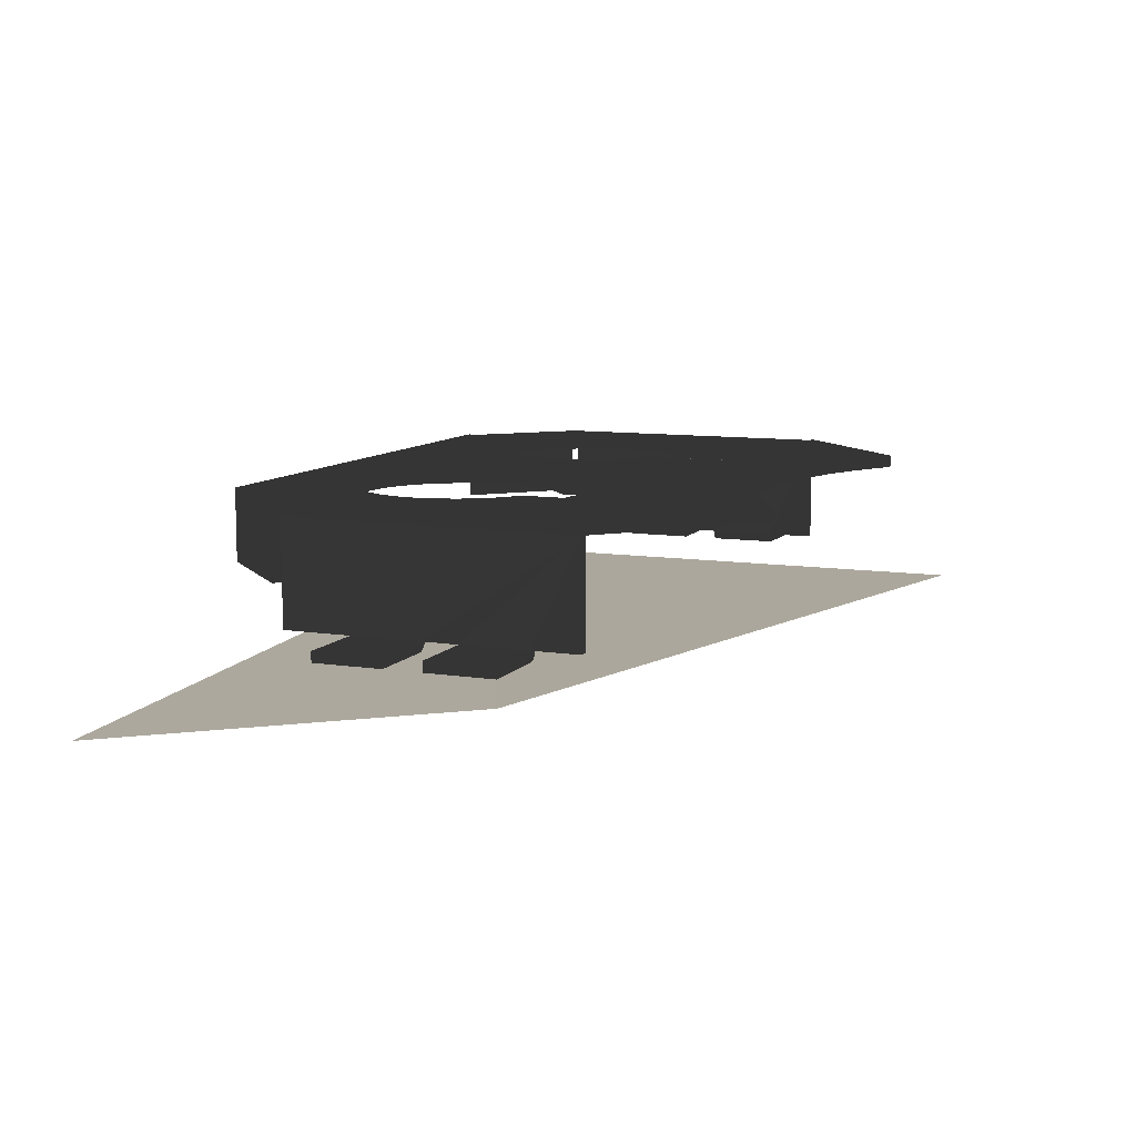
<metadata>
{"format":"obj","ext":"obj","renderer":"f3d","projection":"perspective","resolution":1024,"background":"white","views":[{"elev":9.6,"azim":-68.0,"up":"+Z"}]}
</metadata>
<code>
v 4103 -3012 5
v 3997 -3060 7.778
v 3997 -3012 0
f 1 2 3
v 4103 -3080 5
f 3 1 4
f 2 1 4
f 4 2 3
v 4070 -3040 19.3
v 4072 -3040 19.3
v 4075 -3044 19.3
f 5 6 7
v 4075 -3040 19.3
f 7 6 8
v 4068 -3036 19.3
v 4069 -3037 19.3
v 4067 -3037 19.3
f 9 10 11
v 4069 -3039 19.3
f 11 10 12
v 4066 -3037 19.3
f 11 12 13
v 4067 -3039 19.3
f 13 12 14
v 4067 -3040 19.3
v 4069 -3040 19.3
v 4065 -3044 19.3
f 15 16 17
v 4069 -3042 19.3
f 17 16 18
f 17 18 7
v 4070 -3042 19.3
f 7 18 19
f 7 19 5
v 4069 -3036 19.3
f 9 20 10
v 4071 -3036 19.3
f 10 20 21
v 4070 -3037 19.3
f 10 21 22
v 4072 -3036 19.3
f 22 21 23
v 4070 -3039 19.3
f 22 23 24
v 4073 -3037 19.3
f 24 23 25
v 4072 -3039 19.3
f 24 25 26
v 4065 -3040 19.3
f 17 27 15
v 4065 -3039 19.3
f 15 27 28
f 15 28 14
v 4065 -3038 19.3
f 14 28 29
f 14 29 13
v 4073 -3037 19.3
f 25 30 26
v 4074 -3038 19.3
f 26 30 31
f 26 31 6
v 4074 -3039 19.3
f 6 31 32
f 6 32 8
v 4025 -3061 22.99
v 4025 -3061 24.17
v 4025 -3061 22.99
f 33 34 35
v 4025 -3061 24.17
f 35 34 36
v 4075 -3061 24.17
v 4075 -3061 22.99
v 4075 -3061 24.17
f 37 38 39
v 4075 -3061 22.99
f 39 38 40
v 4008 -3059 10.01
v 4008 -3051 10.02
v 4009 -3051 10.22
f 41 42 43
v 4009 -3059 10.25
f 41 43 44
v 4009 -3051 10.7
f 44 43 45
v 4009 -3059 10.75
f 44 45 46
v 4009 -3051 11.18
f 46 45 47
v 4009 -3059 11.18
f 46 47 48
v 4000 -3051 10
v 4000 -3059 10
v 4000 -3051 11.18
f 49 50 51
v 4000 -3059 11.18
f 51 50 52
f 42 41 49
f 49 41 50
v 4008 -3059 11.18
f 52 53 51
v 4008 -3051 11.18
f 51 53 54
v 4092 -3051 10.01
v 4092 -3059 10.02
v 4091 -3059 10.22
f 55 56 57
v 4091 -3051 10.25
f 55 57 58
v 4091 -3059 10.7
f 58 57 59
v 4091 -3051 10.75
f 58 59 60
v 4091 -3059 11.18
f 60 59 61
v 4091 -3051 11.18
f 60 61 62
v 4100 -3051 11.18
v 4100 -3059 11.18
v 4100 -3051 10
f 63 64 65
v 4100 -3059 10
f 65 64 66
f 65 66 55
f 55 66 56
v 4092 -3059 11.18
v 4092 -3051 11.18
f 67 64 68
f 68 64 63
v 4080 -3020 22.99
v 4081 -3019 22.99
v 4080 -3020 15.91
f 69 70 71
v 4081 -3019 15.91
f 71 70 72
v 4091 -3030 23.07
f 70 73 72
v 4091 -3030 15.91
f 72 73 74
v 4090 -3031 15.91
v 4090 -3031 22.99
f 75 76 71
f 71 76 69
f 76 75 74
f 76 74 73
v 4092 -3039 11.18
v 4092 -3031 11.18
v 4092 -3031 23.16
f 77 78 79
v 4092 -3065 11.18
v 4092 -3065 23
f 80 67 81
f 81 67 68
f 81 68 79
v 4092 -3047 11.18
f 79 68 82
f 79 82 77
v 4091 -3065 11.18
v 4091 -3065 22.99
f 61 83 84
v 4091 -3031 11.18
v 4091 -3039 11.18
v 4091 -3031 22.99
f 85 86 87
v 4091 -3047 11.18
f 87 86 88
f 87 88 84
f 84 88 62
f 84 62 61
f 81 84 80
f 80 84 83
f 85 87 78
f 78 87 79
v 4009 -3065 22.99
v 4008 -3065 22.99
v 4009 -3065 11.18
f 89 90 91
v 4008 -3065 11.18
f 91 90 92
f 53 92 90
v 4008 -3031 11.18
v 4008 -3039 11.18
v 4008 -3031 23.05
f 93 94 95
v 4008 -3047 11.18
f 95 94 96
f 95 96 90
f 90 96 54
f 90 54 53
v 4009 -3039 11.18
v 4009 -3031 11.18
v 4009 -3031 22.99
f 97 98 99
f 91 48 89
f 89 48 47
f 89 47 99
v 4009 -3047 11.18
f 99 47 100
f 99 100 97
f 99 98 93
f 99 93 95
v 4023 -3078 24.17
v 4023 -3079 24.17
v 4024 -3079 24.17
f 101 102 103
v 4077 -3078 24.17
v 4092 -3065 24.17
v 4091 -3065 24.17
f 104 105 106
v 4075 -3057 24.17
v 4065 -3057 24.17
f 107 108 39
v 4065 -3061 24.17
f 39 108 109
v 4064 -3061 24.17
v 4052 -3072 24.17
v 4057 -3072 24.17
f 110 111 112
v 4081 -3019 24.17
v 4019 -3019 24.17
v 4080 -3020 24.17
f 113 114 115
v 4020 -3020 24.17
f 115 114 116
v 4009 -3065 24.17
v 4008 -3065 24.17
f 117 118 101
v 4075 -3051 24.17
v 4077 -3050 24.17
f 119 37 120
f 120 37 106
v 4079 -3048 24.17
f 120 106 121
v 4080 -3046 24.17
f 121 106 122
v 4026 -3079 24.17
v 4030 -3076 24.17
f 123 124 34
f 110 112 109
v 4061 -3073 24.17
f 109 112 125
f 109 125 39
v 4066 -3075 24.17
f 39 125 126
f 39 126 37
v 4070 -3076 24.17
f 37 126 127
f 37 127 106
v 4038 -3050 24.17
v 4036 -3051 24.17
v 4036 -3061 24.17
f 128 129 130
v 4035 -3057 24.17
v 4025 -3057 24.17
v 4035 -3061 24.17
f 131 132 133
f 133 132 36
f 34 124 36
v 4023 -3050 24.17
v 4021 -3048 24.17
f 134 135 117
v 4074 -3079 24.17
f 127 136 106
v 4075 -3079 24.17
f 106 136 137
v 4025 -3079 24.17
f 123 117 138
v 4077 -3079 24.17
v 4076 -3079 24.17
f 139 104 140
f 140 104 106
v 4076 -3079 24.17
f 140 106 141
f 141 106 137
v 4034 -3075 24.17
f 124 142 36
v 4039 -3073 24.17
f 36 142 143
f 36 143 133
f 133 143 130
f 123 34 117
v 4025 -3051 24.17
f 117 34 144
f 117 144 134
v 4026 -3031 24.17
v 4028 -3030 24.17
f 145 146 116
v 4064 -3051 24.17
v 4062 -3050 24.17
f 110 147 148
f 101 103 117
v 4024 -3079 24.17
f 117 103 149
f 117 149 138
v 4020 -3046 24.17
f 135 150 117
v 4019 -3043 24.17
f 117 150 151
v 4009 -3031 24.17
f 117 151 152
v 4019 -3041 24.17
f 152 151 153
v 4019 -3039 24.17
f 152 153 154
v 4037 -3032 24.17
v 4039 -3034 24.17
f 155 156 115
v 4070 -3030 24.17
v 4072 -3030 24.17
f 157 158 115
v 4043 -3072 24.17
f 143 159 130
v 4048 -3072 24.17
f 130 159 160
f 130 160 128
f 128 160 111
v 4039 -3048 24.17
f 128 111 161
f 161 111 110
v 4041 -3046 24.17
f 161 110 162
f 162 110 148
v 4080 -3036 24.17
v 4081 -3039 24.17
v 4091 -3031 24.17
f 163 164 165
v 4081 -3041 24.17
f 165 164 166
f 165 166 106
v 4081 -3043 24.17
f 106 166 167
f 106 167 122
v 4020 -3036 24.17
f 154 168 152
v 4022 -3034 24.17
f 152 168 169
f 152 169 116
v 4023 -3032 24.17
f 116 169 170
f 116 170 145
v 4074 -3031 24.17
f 158 171 115
v 4077 -3032 24.17
f 115 171 172
f 115 172 165
v 4078 -3034 24.17
f 165 172 173
f 165 173 163
v 4058 -3041 24.17
v 4042 -3041 24.17
v 4059 -3043 24.17
f 174 175 176
v 4041 -3043 24.17
f 176 175 177
v 4059 -3046 24.17
f 176 177 178
f 178 177 162
v 4061 -3048 24.17
f 178 162 179
f 179 162 148
v 4059 -3039 24.17
f 174 180 175
v 4060 -3036 24.17
f 175 180 181
v 4041 -3039 24.17
f 175 181 182
v 4061 -3034 24.17
f 182 181 183
v 4040 -3036 24.17
f 182 183 184
v 4063 -3032 24.17
f 184 183 185
f 184 185 156
v 4065 -3031 24.17
f 156 185 186
f 156 186 115
v 4067 -3030 24.17
f 115 186 187
f 115 187 157
v 4030 -3030 24.17
f 146 188 116
v 4033 -3030 24.17
f 116 188 189
f 116 189 115
v 4035 -3031 24.17
f 115 189 190
f 115 190 155
v 4019 -3019 22.99
v 4020 -3020 22.99
f 191 70 192
f 192 70 69
v 4065 -3061 22.99
v 4065 -3058 22.99
v 4075 -3058 22.99
f 193 194 195
v 4023 -3079 22.99
f 90 89 196
v 4024 -3079 22.99
f 196 89 197
v 4025 -3058 22.99
v 4035 -3058 22.99
f 198 199 35
v 4035 -3061 22.99
f 35 199 200
v 4036 -3061 22.99
v 4048 -3072 22.99
v 4043 -3072 22.99
f 201 202 203
v 4077 -3079 22.99
f 84 81 204
v 4025 -3051 22.99
v 4023 -3050 22.99
f 205 33 206
f 206 33 89
v 4021 -3048 22.99
f 206 89 207
v 4020 -3046 22.99
f 207 89 208
f 201 203 200
v 4039 -3073 22.99
f 200 203 209
f 200 209 35
v 4034 -3075 22.99
f 35 209 210
f 35 210 33
v 4030 -3076 22.99
f 33 210 211
f 33 211 89
v 4026 -3079 22.99
f 89 211 212
v 4062 -3050 22.99
v 4064 -3051 22.99
v 4064 -3061 22.99
f 213 214 215
v 4075 -3079 22.99
v 4074 -3079 22.99
f 216 217 84
f 84 217 38
v 4070 -3076 22.99
f 38 217 218
f 38 218 40
v 4066 -3075 22.99
f 40 218 219
v 4061 -3073 22.99
f 40 219 220
v 4025 -3079 22.99
f 212 221 89
v 4024 -3079 22.99
f 89 221 222
f 89 222 197
v 4052 -3072 22.99
f 215 223 213
f 213 223 202
v 4061 -3048 22.99
f 213 202 224
f 224 202 201
v 4059 -3046 22.99
f 224 201 225
f 195 40 193
f 193 40 220
f 193 220 215
v 4057 -3072 22.99
f 215 220 226
f 215 226 223
v 4039 -3048 22.99
v 4041 -3046 22.99
v 4058 -3041 22.99
f 227 228 229
v 4030 -3030 22.99
v 4028 -3030 22.99
f 230 231 192
v 4076 -3079 22.99
f 204 232 84
v 4076 -3079 22.99
f 84 232 233
f 84 233 216
v 4075 -3051 22.99
f 38 234 84
v 4077 -3050 22.99
f 84 234 235
v 4079 -3048 22.99
f 84 235 236
v 4059 -3043 22.99
f 225 201 237
v 4036 -3051 22.99
f 237 201 238
f 237 238 229
v 4038 -3050 22.99
f 229 238 239
f 229 239 227
v 4080 -3046 22.99
f 236 240 84
v 4081 -3043 22.99
f 84 240 241
f 84 241 87
v 4061 -3034 22.99
v 4041 -3039 22.99
v 4063 -3032 22.99
f 242 243 244
v 4040 -3036 22.99
f 244 243 245
v 4065 -3031 22.99
f 244 245 246
v 4039 -3034 22.99
f 246 245 247
f 246 247 69
v 4072 -3030 22.99
v 4074 -3031 22.99
f 248 69 249
v 4077 -3032 22.99
f 249 69 250
v 4070 -3030 22.99
f 248 251 69
v 4067 -3030 22.99
f 69 251 252
f 69 252 246
v 4091 -3031 22.99
v 4081 -3039 22.99
v 4080 -3036 22.99
f 253 254 255
v 4078 -3034 22.99
f 250 69 256
f 256 69 76
f 256 76 255
f 255 76 253
v 4041 -3043 22.99
f 228 257 229
v 4042 -3041 22.99
f 229 257 258
v 4059 -3039 22.99
f 229 258 259
f 259 258 243
v 4060 -3036 22.99
f 259 243 260
f 260 243 242
v 4037 -3032 22.99
f 247 261 69
v 4035 -3031 22.99
f 69 261 262
f 69 262 192
v 4033 -3030 22.99
f 192 262 263
f 192 263 230
v 4020 -3036 22.99
v 4009 -3031 22.99
v 4022 -3034 22.99
f 264 265 266
v 4026 -3031 22.99
f 231 267 192
v 4023 -3032 22.99
f 192 267 268
v 4010 -3031 22.99
f 192 268 269
f 269 268 266
f 269 266 265
v 4091 -3031 22.99
f 253 270 254
v 4009 -3031 22.99
v 4019 -3039 22.99
f 271 265 272
v 4009 -3031 22.99
f 273 272 99
v 4019 -3041 22.99
f 99 272 274
f 99 274 89
v 4019 -3043 22.99
f 89 274 275
f 89 275 208
f 272 265 264
v 4091 -3031 22.99
f 276 254 270
v 4091 -3031 23.02
f 276 270 277
f 273 271 272
v 4091 -3031 23
f 254 276 278
v 4081 -3041 22.99
f 241 279 87
f 87 279 254
f 87 254 278
v 4009 -3031 22.99
f 271 273 280
f 114 113 191
f 191 113 70
f 101 118 196
f 196 118 90
f 101 196 102
f 102 196 197
f 102 197 103
f 103 197 222
f 103 222 149
f 149 222 221
f 149 221 138
f 138 221 212
f 138 212 123
f 123 212 124
f 124 212 211
f 124 211 142
f 142 211 210
f 142 210 143
f 143 210 209
f 143 209 159
f 159 209 203
f 159 203 160
f 160 203 202
f 160 202 111
f 111 202 223
f 111 223 112
f 112 223 226
f 112 226 125
f 125 226 220
f 125 220 126
f 126 220 219
f 126 219 127
f 127 219 218
f 127 218 136
f 136 218 217
f 136 217 216
f 136 216 137
f 137 216 233
f 137 233 141
f 141 233 232
f 141 232 140
f 140 232 204
f 140 204 139
f 139 204 104
f 105 104 81
f 81 104 204
v 4009 -3065 24.07
f 117 281 118
v 4008 -3065 23.86
f 118 281 282
v 4008 -3065 23.47
f 282 283 118
v 4008 -3065 23.19
f 118 283 284
f 118 284 90
v 4092 -3065 23.47
f 81 285 105
v 4092 -3065 23.82
f 105 285 286
v 4091 -3065 24.12
f 286 287 105
f 105 287 106
v 4019 -3019 23.43
f 114 191 288
v 4019 -3020 23.82
f 114 288 289
v 4020 -3020 24.12
f 289 290 114
f 114 290 116
v 4080 -3020 24.07
f 115 291 113
v 4081 -3020 23.85
f 113 291 292
v 4081 -3019 23.39
f 292 293 113
f 113 293 70
v 4008 -3031 23.55
v 4009 -3031 23.99
v 4009 -3031 23.29
f 294 295 296
v 4009 -3031 23.02
f 297 273 99
v 4009 -3031 23.03
f 280 273 298
v 4009 -3031 23.18
v 4009 -3031 23.2
v 4009 -3031 23.07
f 299 300 301
v 4009 -3031 23.12
f 302 271 301
f 302 301 300
v 4009 -3031 23.16
f 303 299 298
f 298 299 280
f 280 299 301
f 298 273 297
v 4009 -3031 23.37
v 4009 -3031 23.49
f 304 300 305
f 304 305 152
v 4009 -3031 24.14
f 305 306 152
f 295 306 305
f 299 295 305
f 299 305 300
f 296 295 299
f 296 299 303
f 300 304 302
f 280 301 271
v 4009 -3031 23.12
f 307 294 296
v 4009 -3031 23.06
f 307 296 308
f 308 296 303
f 308 303 297
f 297 303 298
f 307 95 294
f 99 95 307
f 99 307 308
f 99 308 297
f 294 95 284
f 284 95 90
f 283 294 284
f 294 283 282
f 294 282 295
f 306 295 281
f 281 295 282
f 306 281 117
f 306 117 152
v 4091 -3031 23.28
v 4091 -3031 23.11
v 4091 -3031 23.07
f 309 310 311
f 276 277 311
v 4091 -3031 23.31
f 311 277 312
f 311 312 309
v 4091 -3031 23.41
v 4091 -3031 23.3
f 309 313 314
f 276 311 278
v 4091 -3031 23.14
f 310 314 315
v 4091 -3031 23.03
f 278 316 87
f 315 87 316
f 310 316 278
v 4091 -3031 24.16
v 4091 -3031 23.37
f 165 317 318
f 318 317 312
f 318 312 277
f 312 317 309
v 4091 -3031 24.04
f 317 319 309
f 309 319 313
f 314 313 319
v 4092 -3031 23.66
f 319 320 314
f 310 309 314
f 315 314 320
f 320 79 315
f 278 311 310
f 316 310 315
f 87 315 79
f 165 106 317
f 317 106 287
f 317 287 319
f 286 319 287
f 286 320 319
f 320 286 285
f 285 79 320
f 285 81 79
v 4009 -3031 23.28
v 4009 -3031 23.11
f 321 322 302
v 4009 -3031 23.05
f 302 323 271
v 4009 -3031 23.31
f 302 324 321
v 4009 -3031 23.41
v 4009 -3030 23.3
f 321 325 326
f 271 323 265
v 4009 -3030 23.14
f 322 326 327
v 4009 -3031 23.03
f 265 328 269
v 4009 -3030 22.99
f 329 269 328
f 327 329 328
f 322 328 265
v 4009 -3031 24.16
f 152 330 304
f 304 330 324
f 304 324 302
f 324 330 321
v 4009 -3030 24.04
f 330 331 321
f 321 331 325
f 326 325 331
v 4009 -3030 23.65
f 331 332 326
f 323 302 322
f 322 321 326
f 327 326 332
v 4009 -3030 23.16
f 327 332 333
f 265 323 322
f 328 322 327
f 329 327 333
f 152 116 330
f 330 116 290
f 330 290 331
f 289 331 290
f 289 332 331
f 332 289 288
f 288 333 332
f 333 288 191
v 4009 -3030 15.91
v 4019 -3019 15.91
f 334 333 335
f 335 333 191
v 4020 -3020 15.91
f 192 269 336
v 4010 -3031 15.91
f 336 269 337
f 335 191 336
f 336 191 192
f 337 269 329
f 333 334 329
f 329 334 337
v 4091 -3031 23.02
f 338 253 76
v 4091 -3031 23.18
v 4091 -3031 23.2
v 4091 -3031 23.07
f 339 340 341
f 277 341 340
v 4091 -3031 23.16
v 4091 -3031 23.03
f 342 339 343
f 343 339 270
f 270 339 341
f 343 253 338
v 4091 -3031 23.49
f 318 340 344
f 318 344 165
v 4091 -3031 24.11
f 344 345 165
v 4091 -3030 23.77
f 346 345 339
f 339 345 344
f 339 344 340
v 4091 -3030 23.29
f 347 346 339
f 347 339 342
f 340 318 277
v 4091 -3030 23.4
f 348 346 347
f 270 341 277
v 4091 -3030 23.12
f 349 348 347
v 4091 -3031 23.06
f 349 347 350
f 350 347 342
f 350 342 338
f 338 342 343
f 253 343 270
f 349 73 348
f 76 73 349
f 76 349 350
f 76 350 338
f 73 70 293
f 293 348 73
f 292 346 293
f 293 346 348
f 291 345 292
f 292 345 346
f 115 345 291
f 345 115 165
v 4008 -3047 10.01
v 4008 -3039 10.02
v 4009 -3039 10.22
f 351 352 353
v 4009 -3047 10.25
f 351 353 354
v 4009 -3039 10.7
f 354 353 355
v 4009 -3047 10.75
f 354 355 356
f 356 355 97
f 356 97 100
v 4000 -3039 10
v 4000 -3047 10
v 4000 -3039 11.18
f 357 358 359
v 4000 -3047 11.18
f 359 358 360
f 352 351 357
f 357 351 358
f 360 96 359
f 359 96 94
v 4092 -3039 10.01
v 4092 -3047 10.02
v 4091 -3047 10.22
f 361 362 363
v 4091 -3039 10.25
f 361 363 364
v 4091 -3047 10.7
f 364 363 365
v 4091 -3039 10.75
f 364 365 366
f 366 365 88
f 366 88 86
v 4100 -3039 11.18
v 4100 -3047 11.18
v 4100 -3039 10
f 367 368 369
v 4100 -3047 10
f 369 368 370
f 369 370 361
f 361 370 362
f 82 368 77
f 77 368 367
f 336 337 335
f 335 337 334
f 75 71 74
f 74 71 72
f 66 64 56
f 56 64 67
f 59 67 61
f 59 57 67
f 67 57 56
f 61 67 83
f 83 67 80
f 370 368 362
f 362 368 82
f 365 82 88
f 365 363 82
f 82 363 362
f 68 63 65
f 60 62 68
f 65 55 68
f 68 55 58
f 68 58 60
f 88 82 62
f 62 82 68
f 77 367 369
f 366 86 77
f 369 361 77
f 77 361 364
f 77 364 366
f 85 78 86
f 86 78 77
f 91 92 48
f 48 92 53
f 46 48 53
f 52 50 53
f 53 50 41
f 41 44 53
f 53 44 46
f 47 54 100
f 100 54 96
f 49 51 42
f 42 51 54
f 47 45 54
f 54 45 43
f 54 43 42
f 360 358 96
f 96 358 351
f 100 96 356
f 351 354 96
f 96 354 356
f 97 94 98
f 98 94 93
f 357 359 352
f 352 359 94
f 97 355 94
f 94 355 353
f 94 353 352
f 133 130 200
f 200 130 201
f 130 129 201
f 201 129 238
f 144 205 134
f 134 205 206
f 134 206 135
f 135 206 207
f 135 207 150
f 150 207 208
f 150 208 151
f 151 208 275
f 151 275 153
f 153 275 274
f 153 274 154
f 154 274 272
f 154 272 168
f 168 272 264
f 168 264 169
f 169 264 266
f 169 266 170
f 170 266 268
f 170 268 145
f 145 268 267
f 145 267 146
f 146 267 231
f 146 231 188
f 188 231 230
f 188 230 189
f 189 230 263
f 189 263 190
f 190 263 262
f 190 262 155
f 155 262 261
f 155 261 156
f 156 261 247
f 156 247 184
f 184 247 245
f 184 245 182
f 182 245 243
f 182 243 175
f 175 243 258
f 175 258 177
f 177 258 257
f 177 257 162
f 162 257 228
f 162 228 161
f 161 228 227
f 161 227 128
f 128 227 239
f 128 239 129
f 129 239 238
f 144 34 205
f 205 34 33
f 37 119 38
f 38 119 234
f 147 214 148
f 148 214 213
f 148 213 179
f 179 213 224
f 179 224 178
f 178 224 225
f 178 225 176
f 176 225 237
f 176 237 174
f 174 237 229
f 174 229 180
f 180 229 259
f 180 259 181
f 181 259 260
f 181 260 183
f 183 260 242
f 183 242 185
f 185 242 244
f 185 244 186
f 186 244 246
f 186 246 187
f 187 246 252
f 187 252 157
f 157 252 251
f 157 251 158
f 158 251 248
f 158 248 171
f 171 248 249
f 171 249 172
f 172 249 250
f 172 250 173
f 173 250 256
f 173 256 163
f 163 256 255
f 163 255 164
f 164 255 254
f 164 254 166
f 166 254 279
f 166 279 167
f 167 279 241
f 167 241 122
f 122 241 240
f 122 240 121
f 121 240 236
f 121 236 120
f 120 236 235
f 120 235 119
f 119 235 234
f 147 110 214
f 214 110 215
f 193 215 109
f 109 215 110
v 4069 -3036 20.48
v 4071 -3036 20.48
f 371 372 20
f 20 372 21
v 4065 -3044 20.48
v 4075 -3044 20.48
v 4065 -3040 20.48
f 373 374 375
v 4075 -3040 20.48
f 375 374 376
v 4074 -3038 20.48
v 4073 -3037 20.48
v 4073 -3037 20.48
f 377 378 379
f 376 372 375
f 375 372 371
v 4065 -3039 20.48
f 375 371 380
v 4074 -3039 20.48
f 376 381 372
f 372 381 377
v 4072 -3036 20.48
f 372 377 382
f 382 377 379
v 4068 -3036 20.48
v 4067 -3037 20.48
f 371 383 384
v 4066 -3037 20.48
f 384 385 371
v 4065 -3038 20.48
f 371 385 386
f 371 386 380
f 107 374 108
f 108 374 373
f 7 195 17
f 17 195 194
f 8 376 7
f 7 376 374
f 7 374 195
f 195 374 107
f 195 107 40
f 40 107 39
f 375 27 373
f 373 27 17
f 373 17 108
f 108 17 194
f 108 194 109
f 109 194 193
f 371 20 9
f 371 9 383
f 383 9 11
f 383 11 384
f 384 11 13
f 384 13 385
f 385 13 29
f 385 29 386
f 386 29 28
f 386 28 380
f 380 28 27
f 380 27 375
f 21 372 382
f 21 382 23
f 23 382 379
f 23 379 25
f 25 379 378
f 25 378 30
f 30 378 377
f 30 377 31
f 31 377 381
f 31 381 32
f 32 381 376
f 32 376 8
v 4035 -3044 19.3
v 4025 -3044 19.3
v 4035 -3040 19.3
f 387 388 389
v 4025 -3040 19.3
f 389 388 390
v 4026 -3038 19.3
v 4027 -3037 19.3
v 4027 -3037 19.3
f 391 392 393
v 4029 -3036 19.3
f 390 394 389
v 4031 -3036 19.3
f 389 394 395
v 4035 -3039 19.3
f 389 395 396
v 4026 -3039 19.3
f 390 397 394
f 394 397 391
v 4028 -3036 19.3
f 394 391 398
f 398 391 393
v 4032 -3036 19.3
v 4033 -3037 19.3
f 395 399 400
v 4034 -3037 19.3
f 400 401 395
v 4035 -3038 19.3
f 395 401 402
f 395 402 396
f 198 388 199
f 199 388 387
v 4025 -3044 20.48
v 4035 -3044 20.48
f 403 132 404
f 404 132 131
v 4025 -3040 20.48
f 403 404 405
v 4035 -3040 20.48
f 405 404 406
v 4035 -3038 20.48
v 4034 -3037 20.48
v 4033 -3037 20.48
f 407 408 409
v 4031 -3036 20.48
f 406 410 405
v 4029 -3036 20.48
f 405 410 411
v 4026 -3039 20.48
f 405 411 412
v 4035 -3039 20.48
f 406 413 410
f 410 413 407
v 4032 -3036 20.48
f 410 407 414
f 414 407 409
v 4028 -3036 20.48
v 4027 -3037 20.48
f 411 415 416
v 4027 -3037 20.48
f 416 417 411
v 4026 -3038 20.48
f 411 417 418
f 411 418 412
f 395 394 410
f 410 394 411
f 405 390 403
f 403 390 388
f 403 388 132
f 132 388 198
f 132 198 36
f 36 198 35
f 389 406 387
f 387 406 404
f 387 404 199
f 199 404 131
f 199 131 200
f 200 131 133
f 395 410 414
f 395 414 399
f 399 414 409
f 399 409 400
f 400 409 408
f 400 408 401
f 401 408 407
f 401 407 402
f 402 407 413
f 402 413 396
f 396 413 406
f 396 406 389
f 411 394 398
f 411 398 415
f 415 398 393
f 415 393 416
f 416 393 392
f 416 392 417
f 417 392 391
f 417 391 418
f 418 391 397
f 418 397 412
f 412 397 390
f 412 390 405
v 4070 -3042 18.91
v 4070 -3040 18.91
f 419 420 19
f 19 420 5
v 4069 -3042 18.91
f 421 419 18
f 18 419 19
v 4069 -3040 18.91
f 422 421 16
f 16 421 18
v 4067 -3040 18.91
f 423 422 15
f 15 422 16
v 4067 -3039 18.91
f 424 423 14
f 14 423 15
v 4069 -3039 18.91
f 425 424 12
f 12 424 14
v 4069 -3037 18.91
f 426 425 10
f 10 425 12
v 4070 -3037 18.91
f 427 426 22
f 22 426 10
v 4070 -3039 18.91
f 428 427 24
f 24 427 22
v 4072 -3039 18.91
f 429 428 26
f 26 428 24
v 4072 -3040 18.91
f 430 429 6
f 6 429 26
f 420 430 5
f 5 430 6
f 429 430 428
f 428 430 420
f 423 424 422
f 422 424 425
f 426 427 425
f 425 427 428
f 425 428 422
f 422 428 420
f 422 420 421
f 421 420 419

</code>
